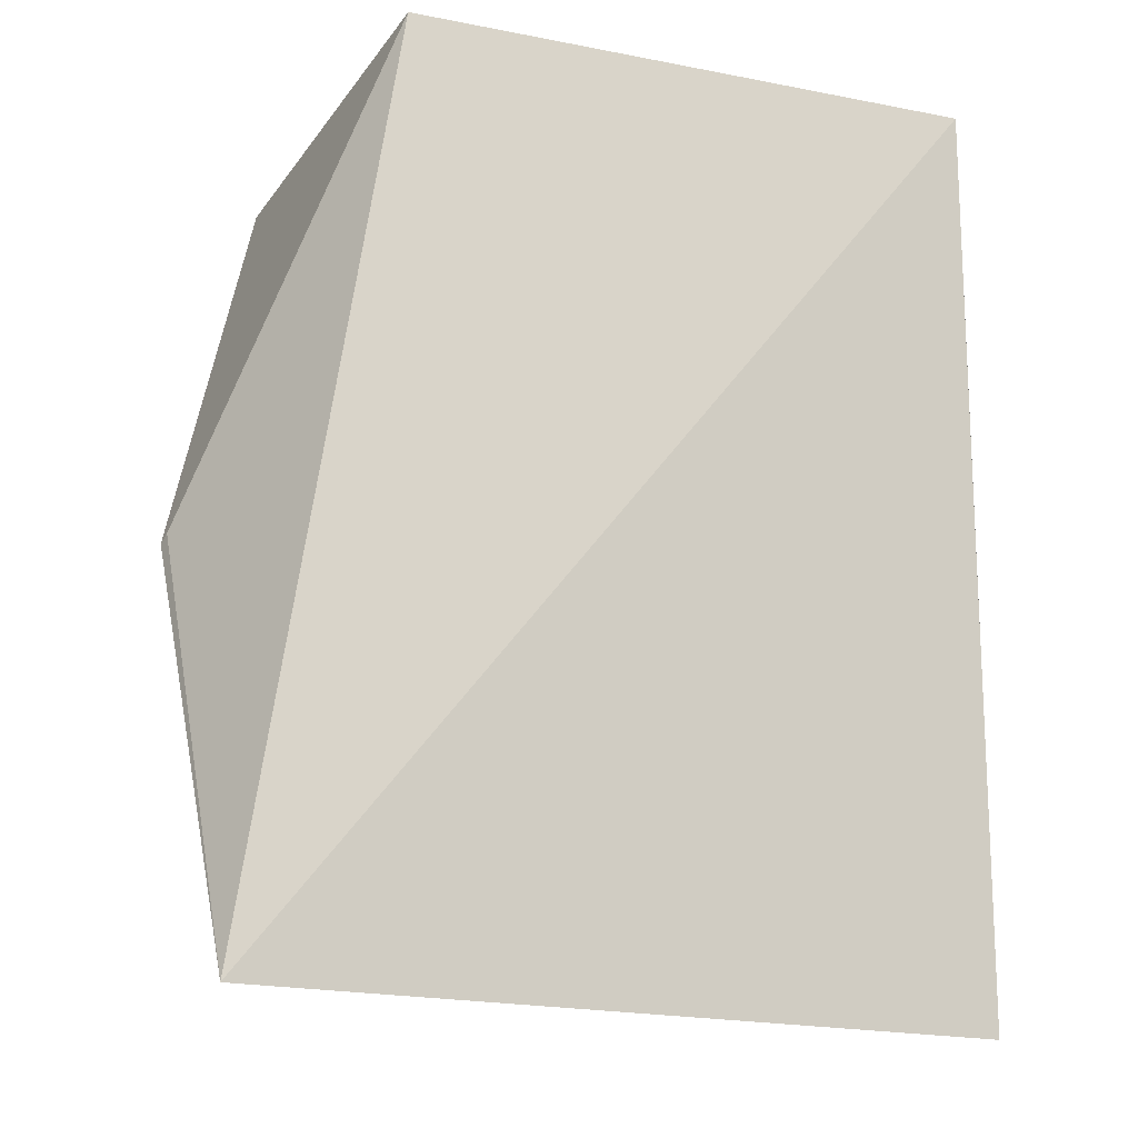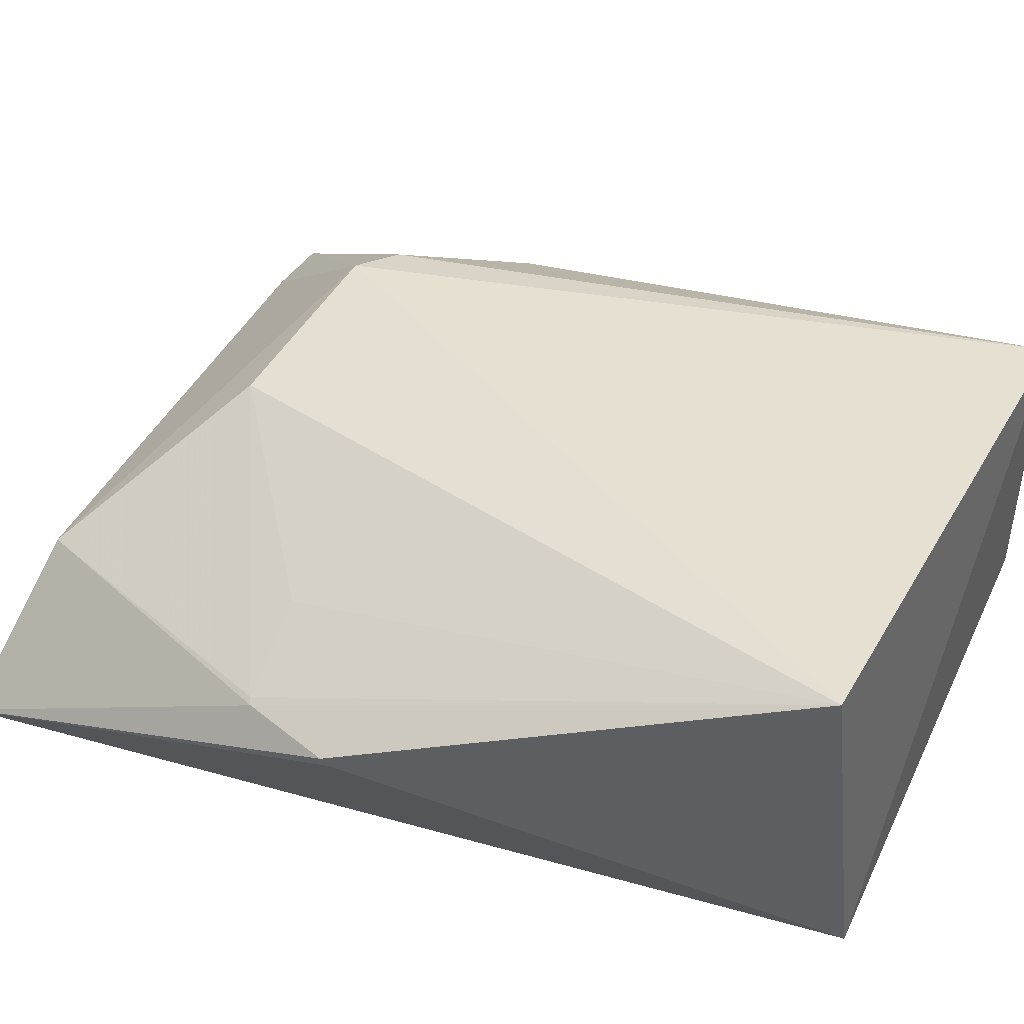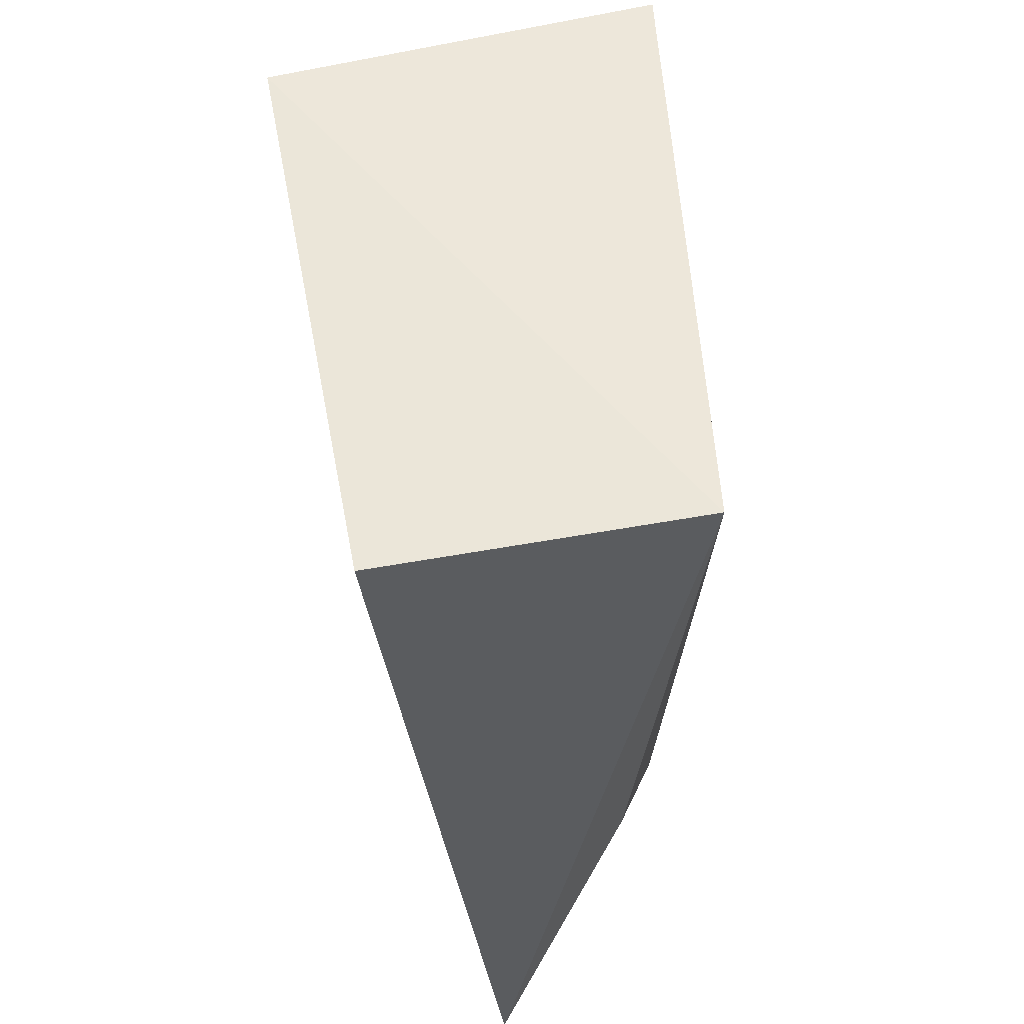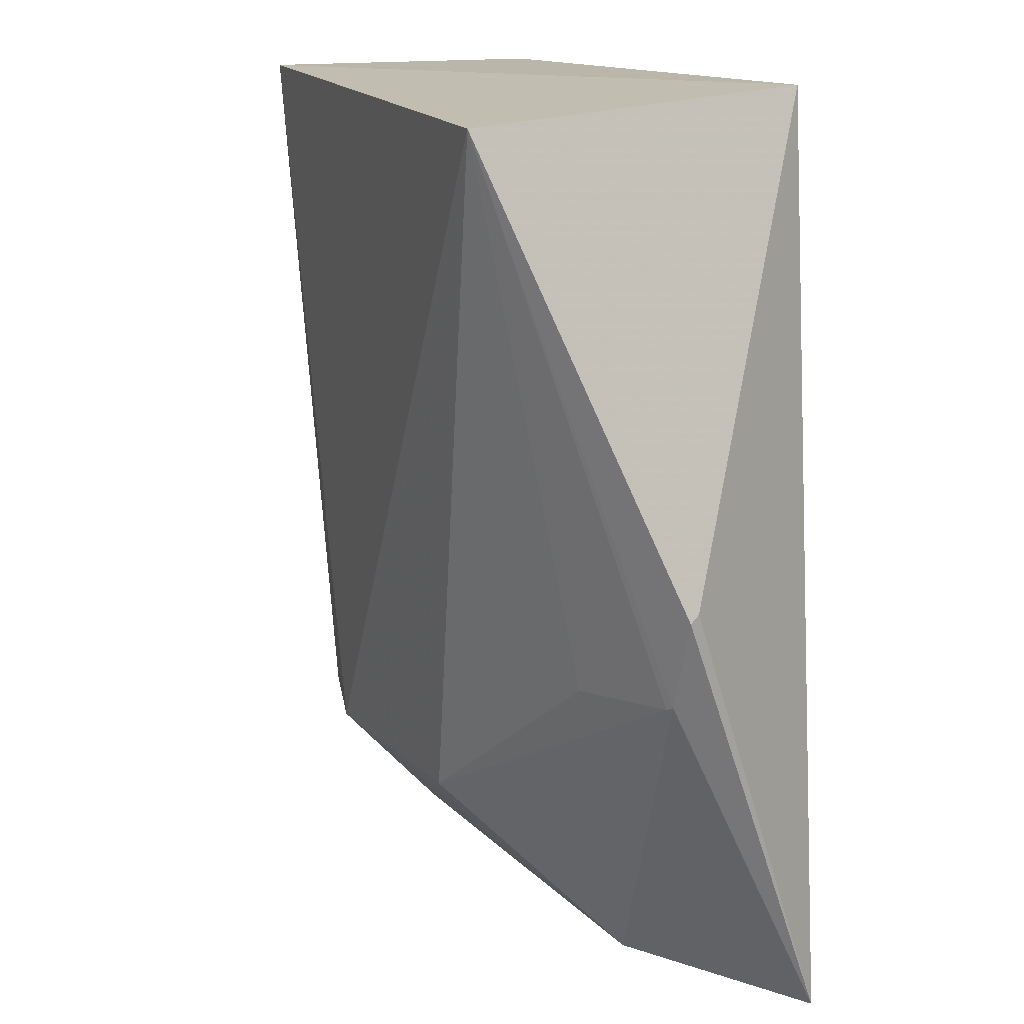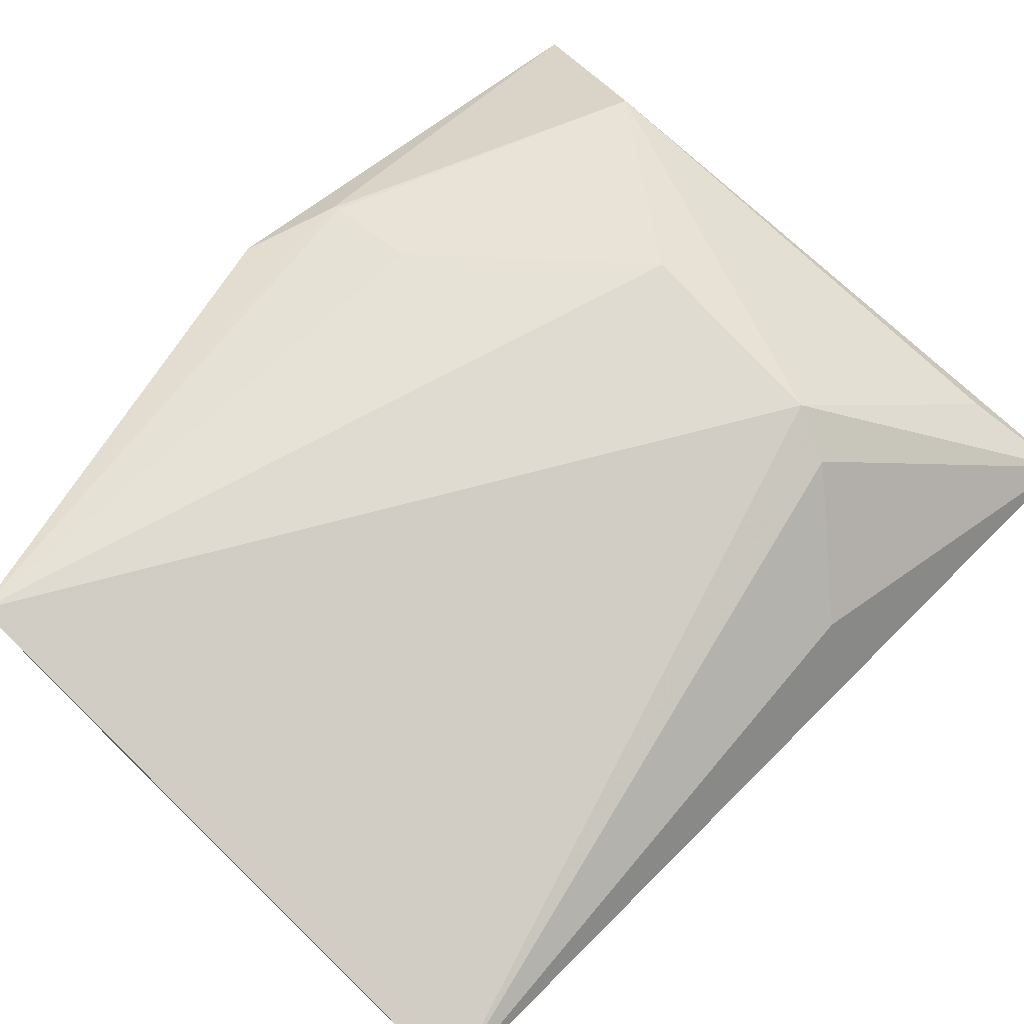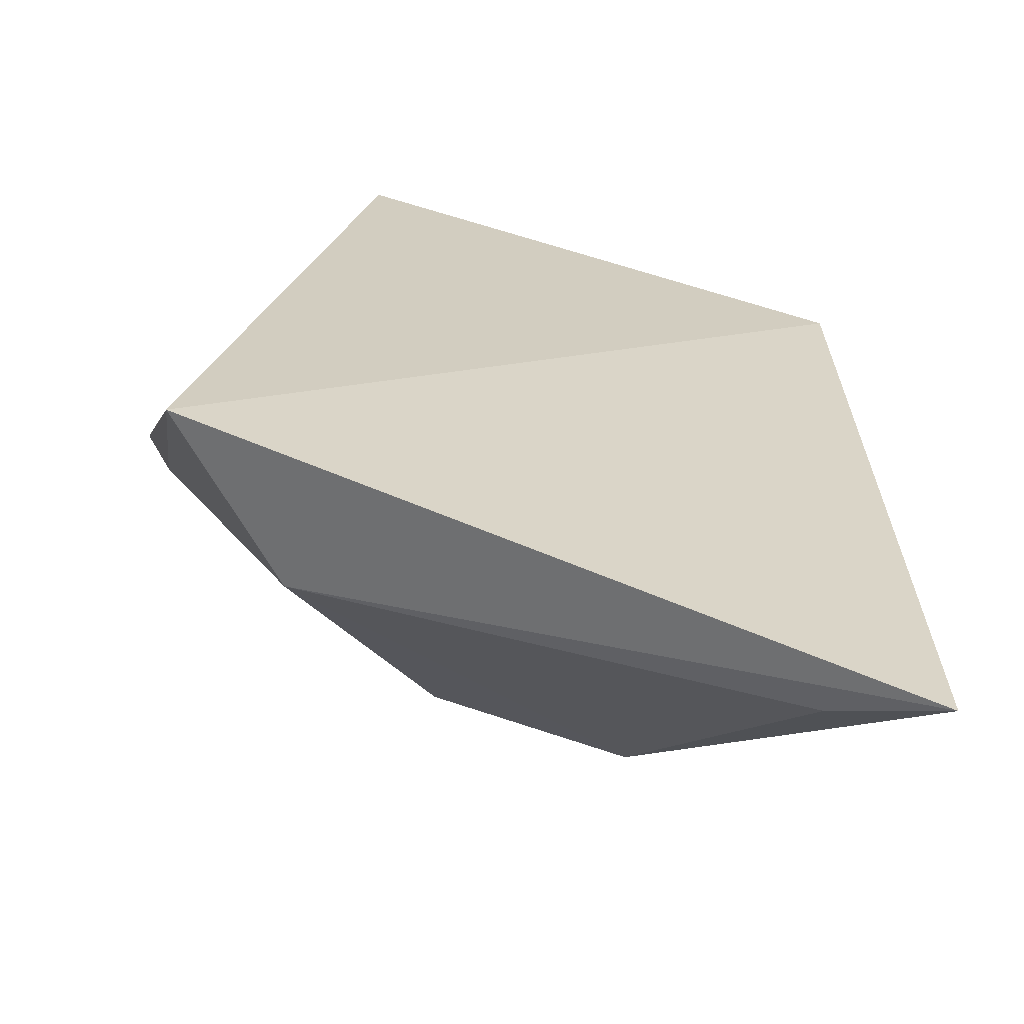
<metadata>
{"format":"obj","ext":"obj","renderer":"f3d","projection":"perspective","resolution":1024,"background":"white","views":[{"elev":-21.1,"azim":160.6,"up":"+Y"},{"elev":44.1,"azim":114.3,"up":"+Z"},{"elev":55.5,"azim":-100.6,"up":"+Y"},{"elev":14.1,"azim":62.0,"up":"+Y"},{"elev":79.4,"azim":-137.6,"up":"+Z"},{"elev":-70.7,"azim":163.5,"up":"+Y"}]}
</metadata>
<code>
v 0.03445 -0.03093 0.06664
v 0.04042 -0.1073 0.03638
v 0.02976 -0.02888 0.03329
v -0.01912 -0.02888 0.03329
v -0.02327 -0.1062 0.04295
v -0.01904 -0.02886 0.05982
v 0.04378 -0.06959 0.05178
v -0.003042 -0.08986 0.06108
v 0.0435 -0.06901 0.05086
v -0.01729 -0.07868 0.05475
v 0.01413 -0.09152 0.05956
v -0.007505 -0.08768 0.05989
v 0.04029 -0.0778 0.05172
v 0.02873 -0.1039 0.04861
v 0.0409 -0.0775 0.05147
v 0.03237 -0.07793 0.05534
v -0.01383 -0.1045 0.04653
f 3 2 4
f 5 4 2
f 6 1 3
f 6 3 4
f 6 4 5
f 8 1 6
f 9 7 2
f 9 2 3
f 9 3 1
f 9 1 7
f 10 6 5
f 11 1 8
f 12 8 6
f 12 6 10
f 12 10 5
f 12 5 8
f 14 11 8
f 14 5 2
f 14 13 11
f 15 7 1
f 15 1 13
f 15 2 7
f 15 14 2
f 15 13 14
f 16 13 1
f 16 1 11
f 16 11 13
f 17 14 8
f 17 8 5
f 17 5 14

</code>
